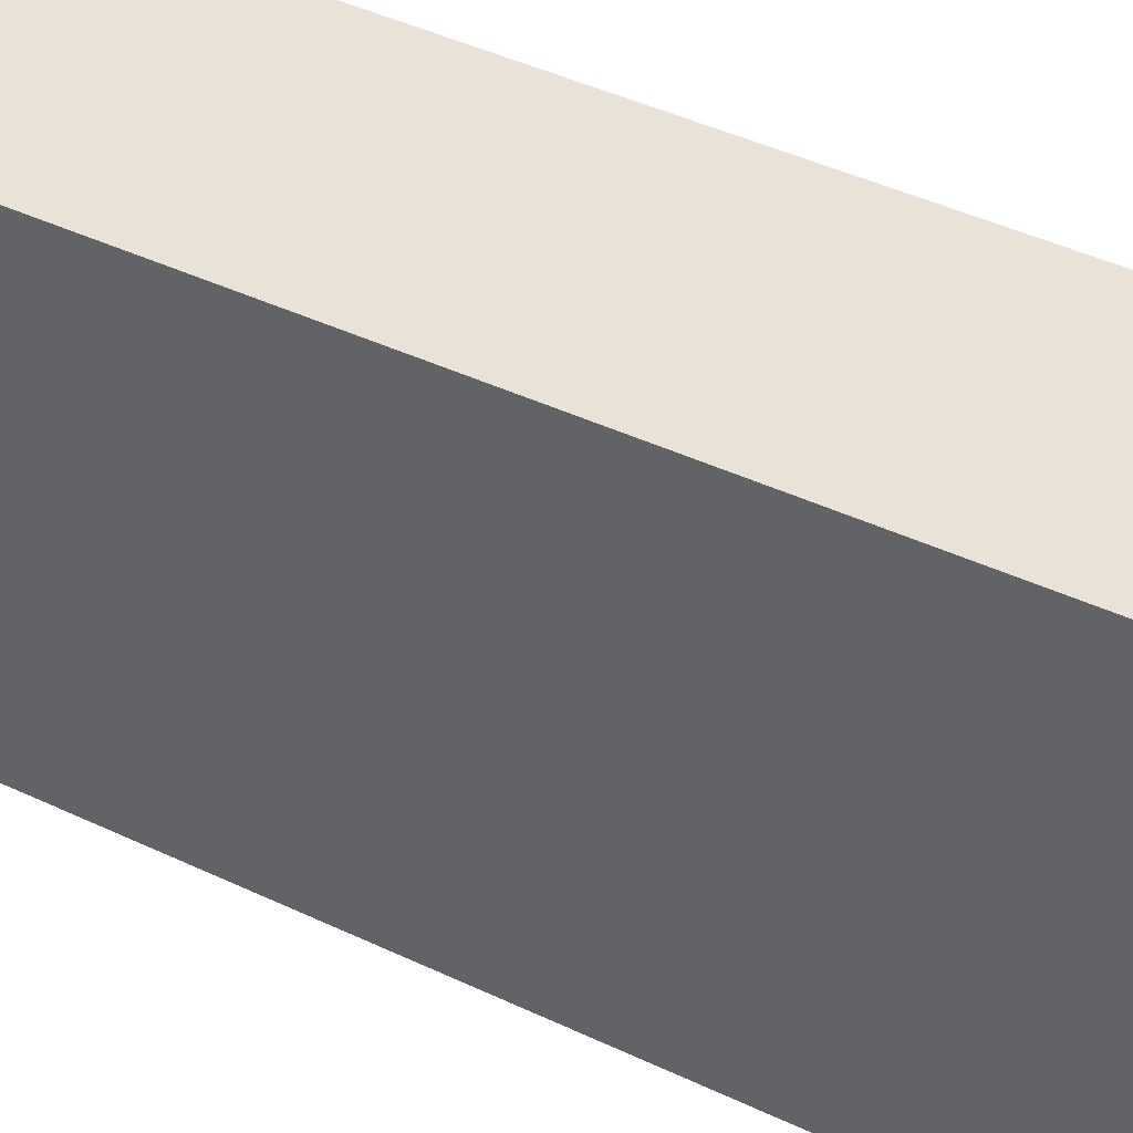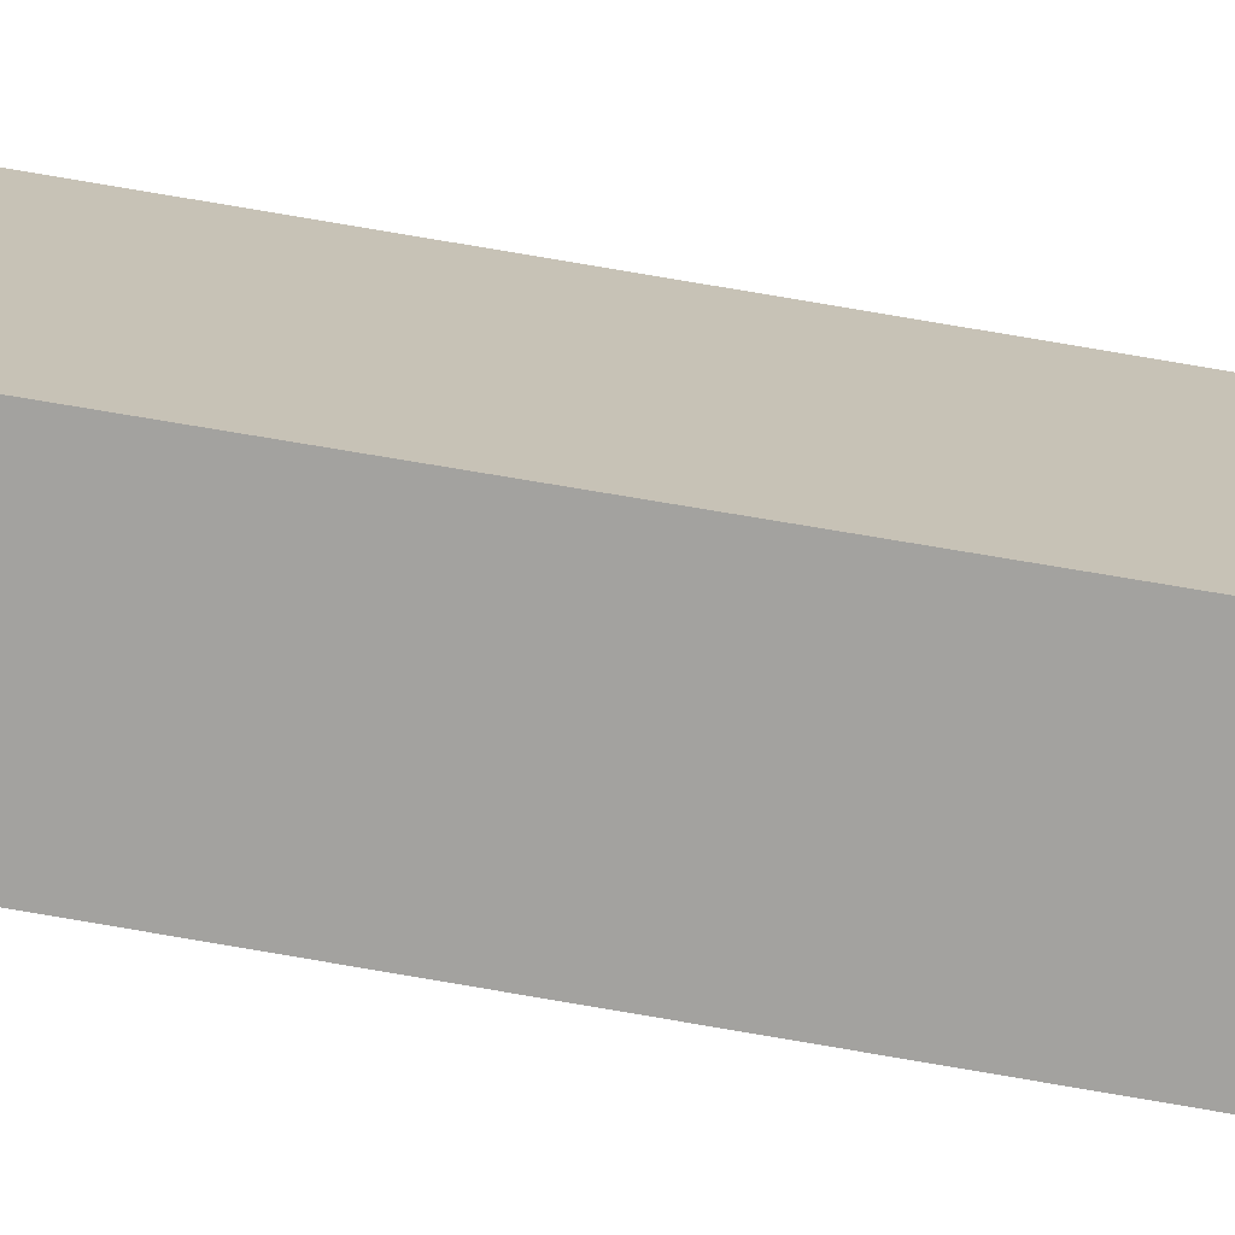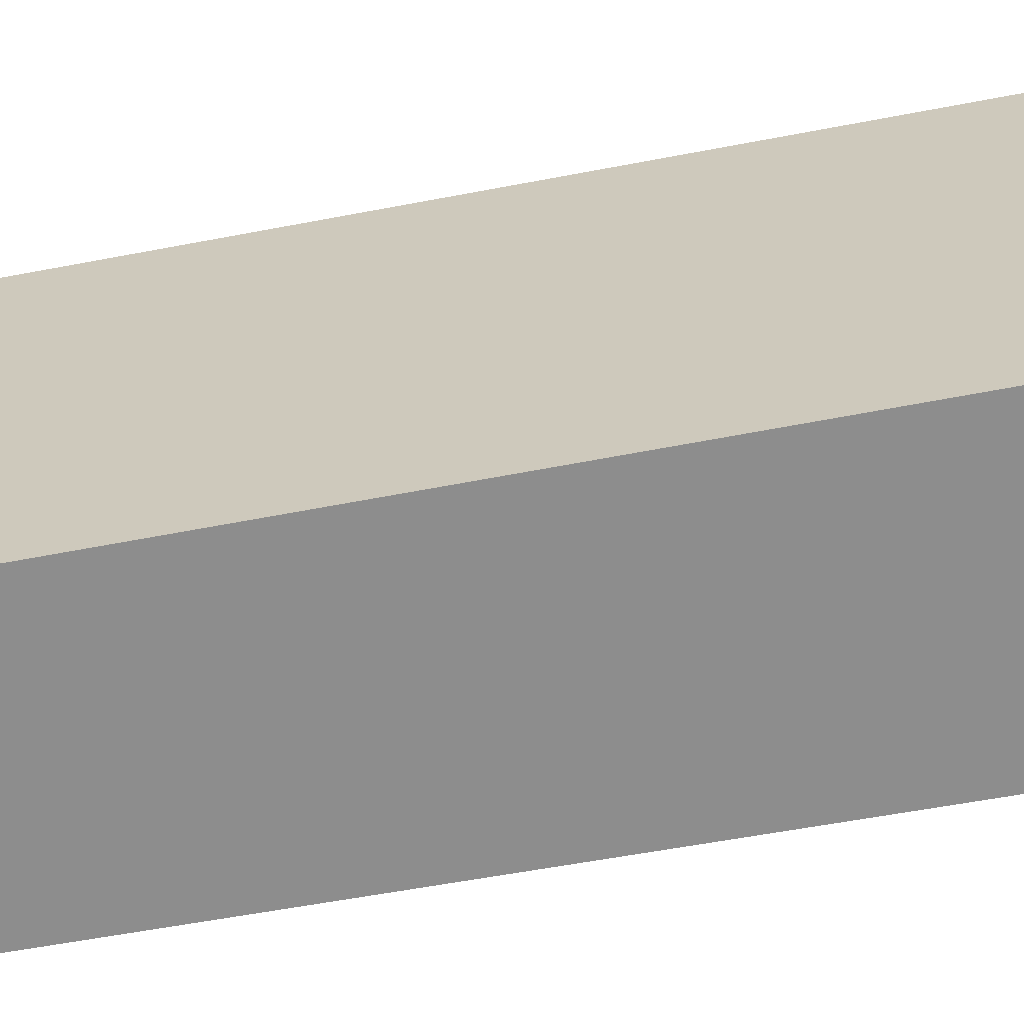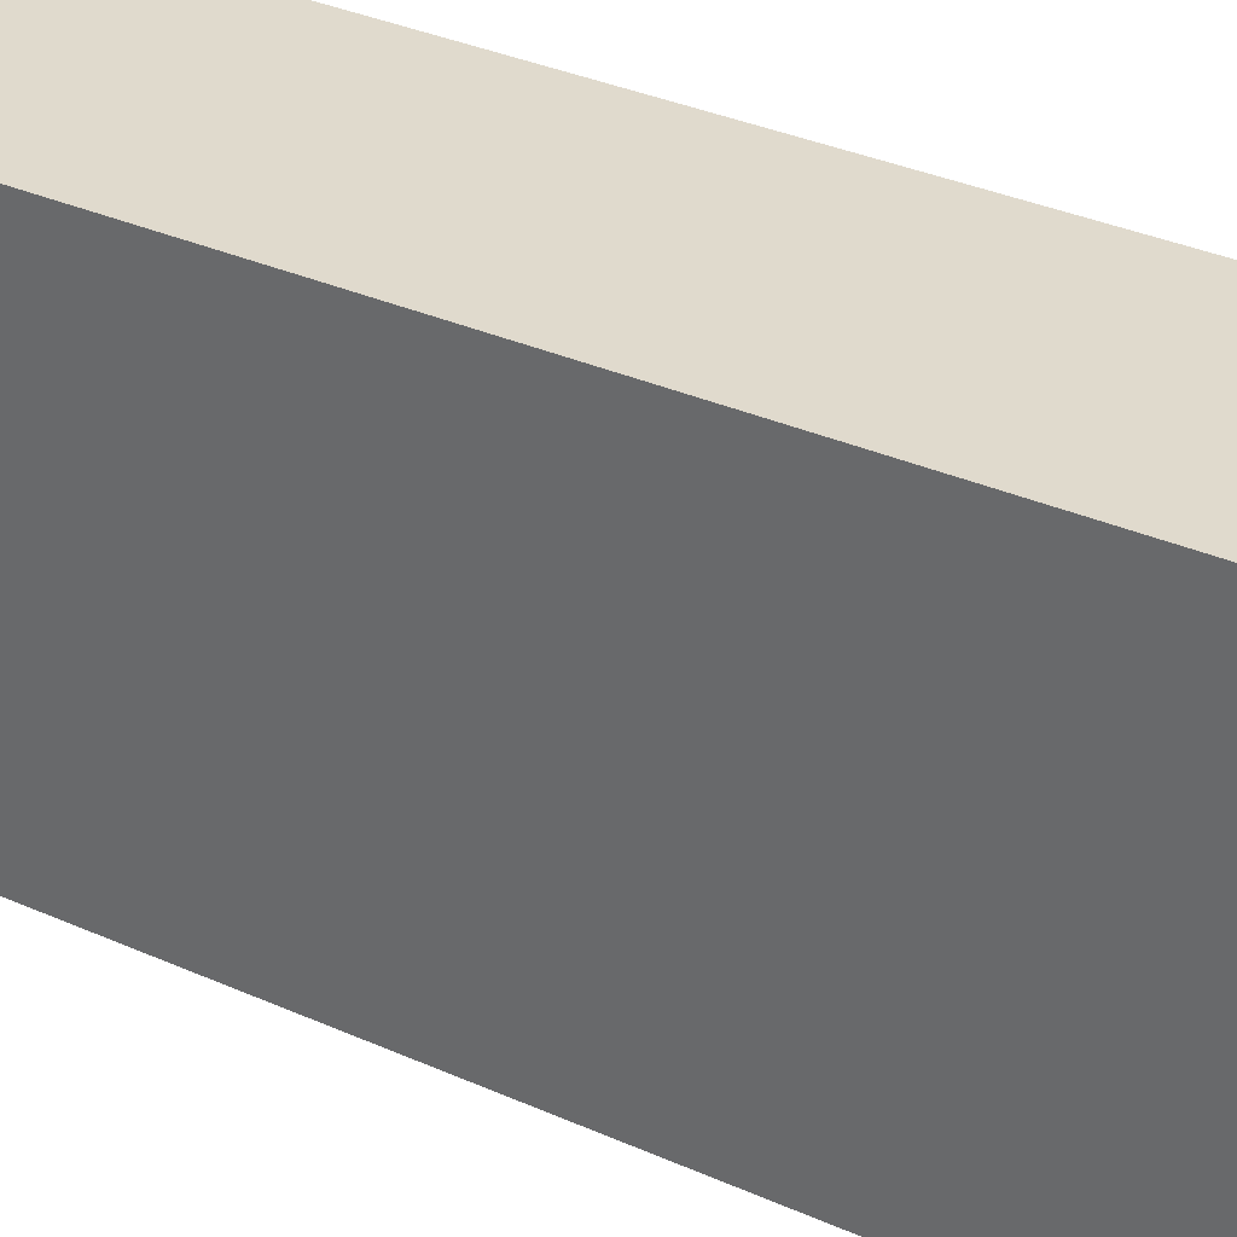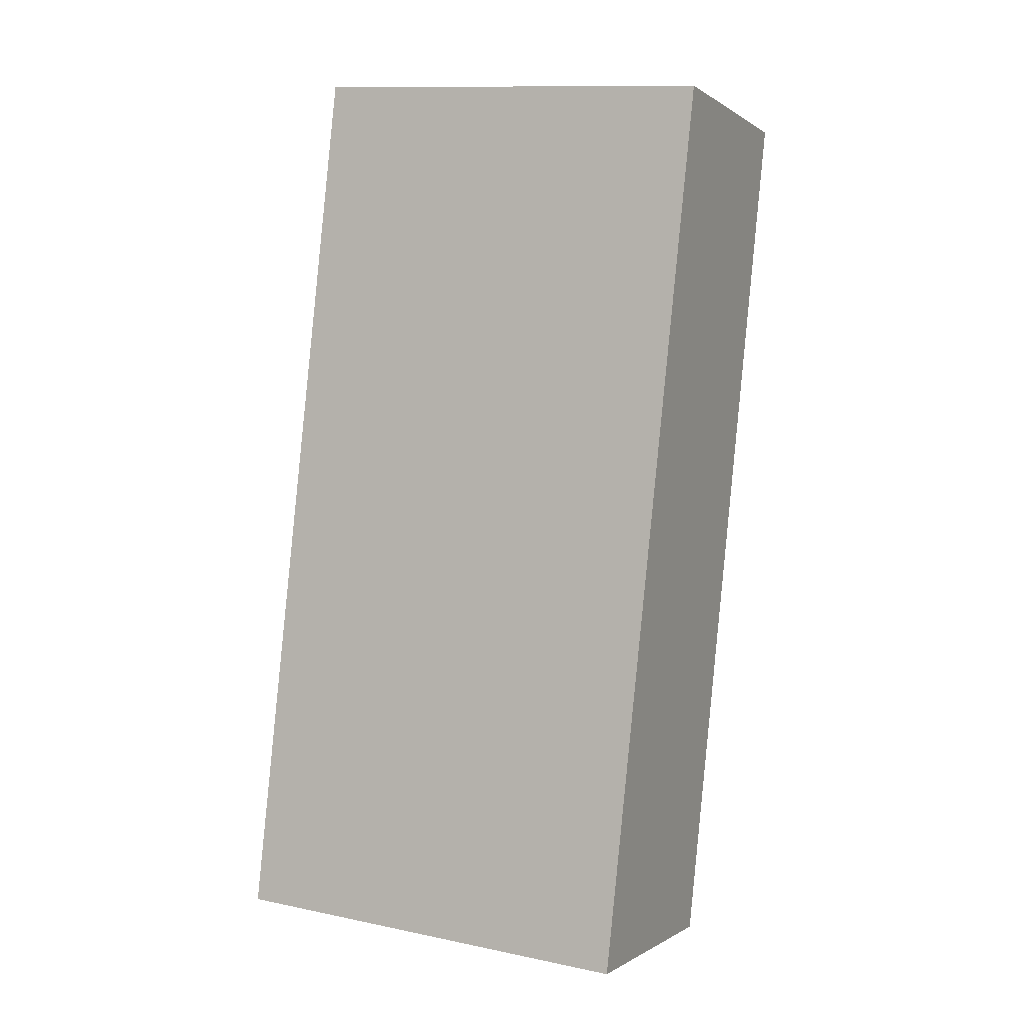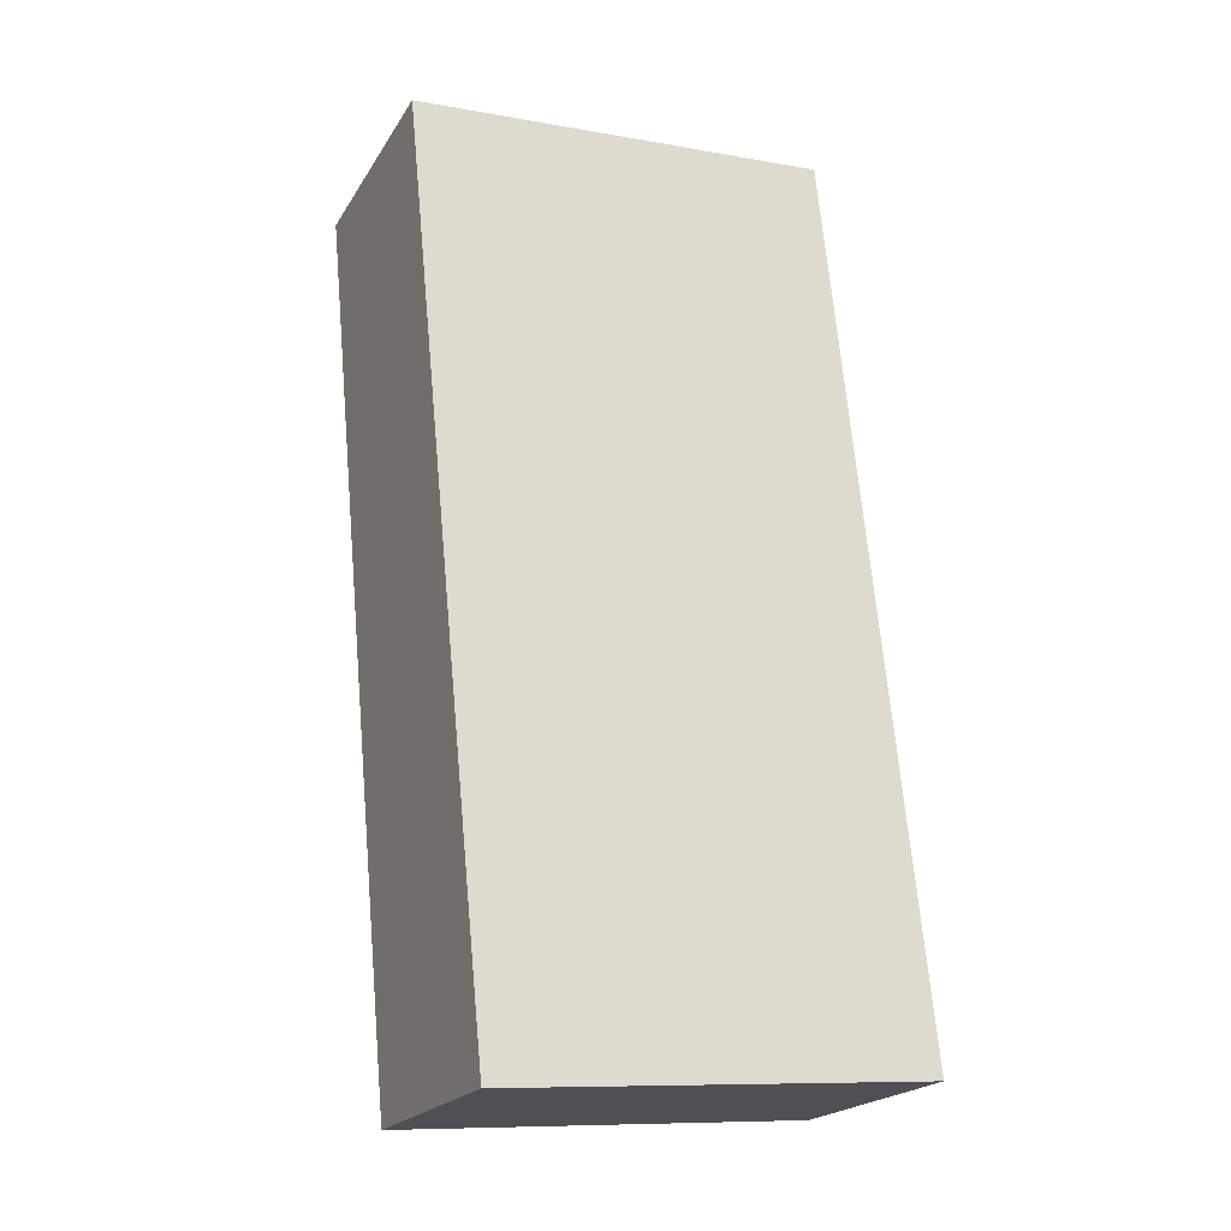
<metadata>
{"format":"obj","ext":"obj","renderer":"f3d","projection":"perspective","resolution":1024,"background":"white","views":[{"elev":41.6,"azim":-47.5,"up":"+Y"},{"elev":-72.5,"azim":92.3,"up":"+Y"},{"elev":-64.6,"azim":112.8,"up":"+Y"},{"elev":33.1,"azim":-45.9,"up":"+Y"},{"elev":12.0,"azim":-63.6,"up":"+Z"},{"elev":-9.7,"azim":-114.8,"up":"+Z"}]}
</metadata>
<code>
v  1.252 2.694 5.62
v  1.49 2.694 -0.271
v  0 2.694 1.65e-16
v  2.669 2.694 5.307
v  0 0 0
v  1.252 -3.441e-16 5.62
v  2.669 -3.25e-16 5.307
v  1.49 1.659e-17 -0.271
g defaultobject
f 1 2 3
f 2 1 4
f 5 1 3
f 1 5 6
f 6 4 1
f 4 6 7
f 7 2 4
f 2 7 8
f 8 3 2
f 3 8 5
f 8 6 5
f 6 8 7

</code>
